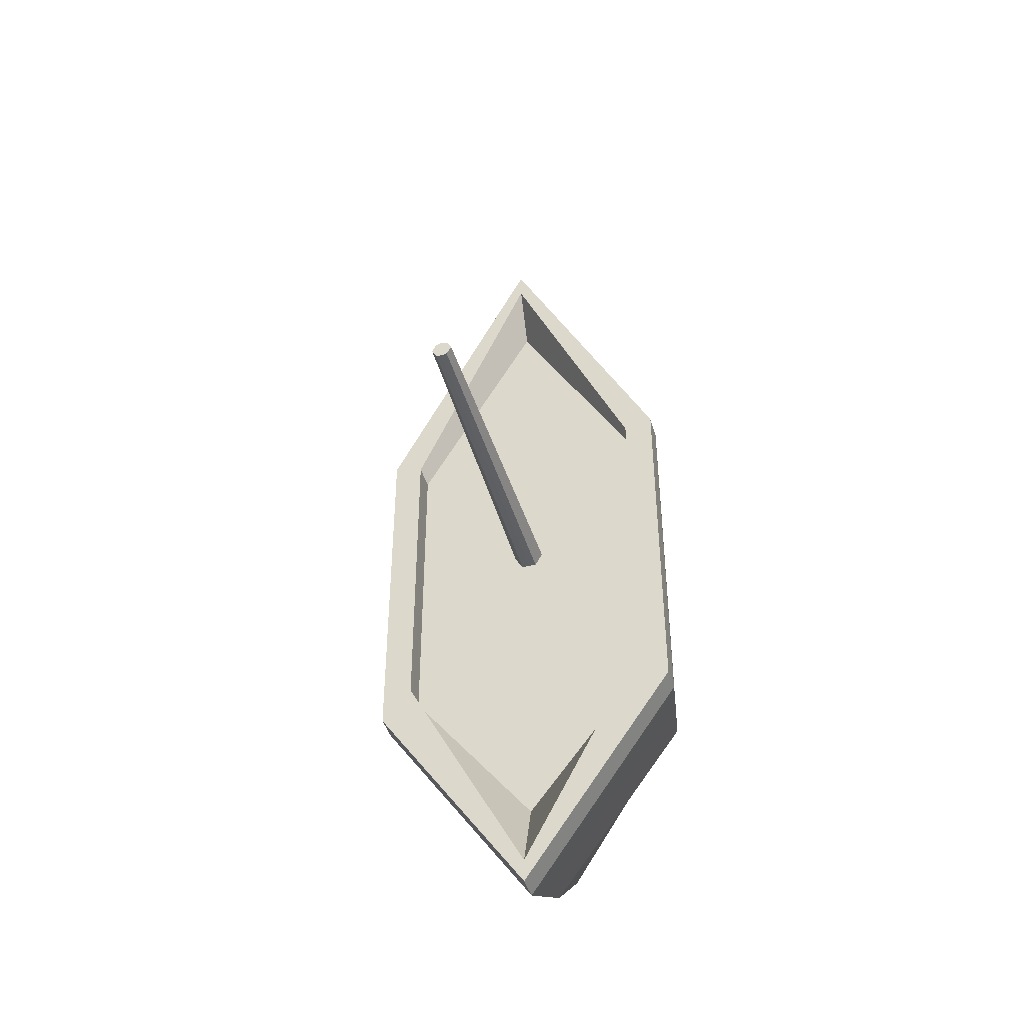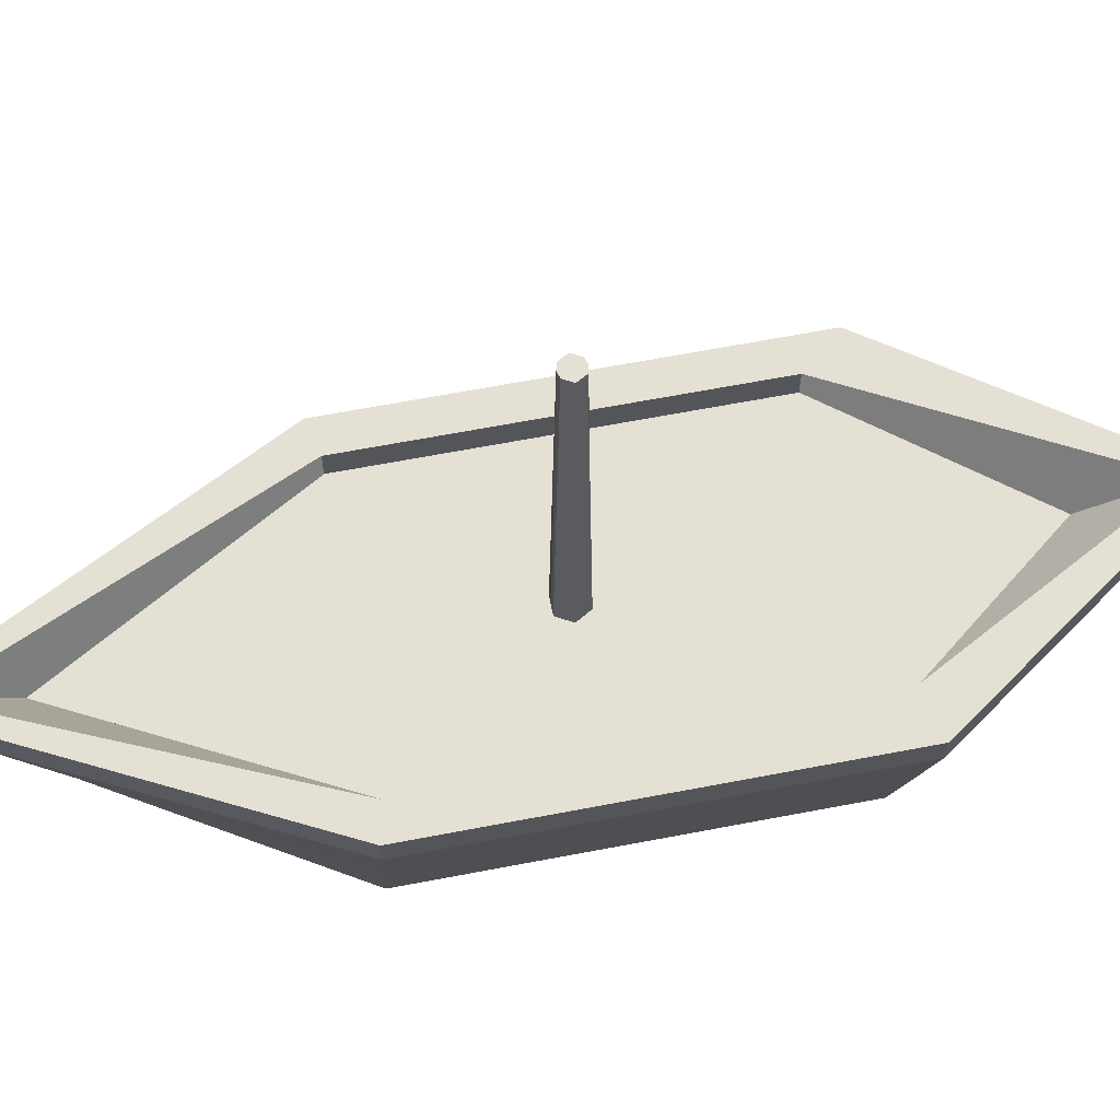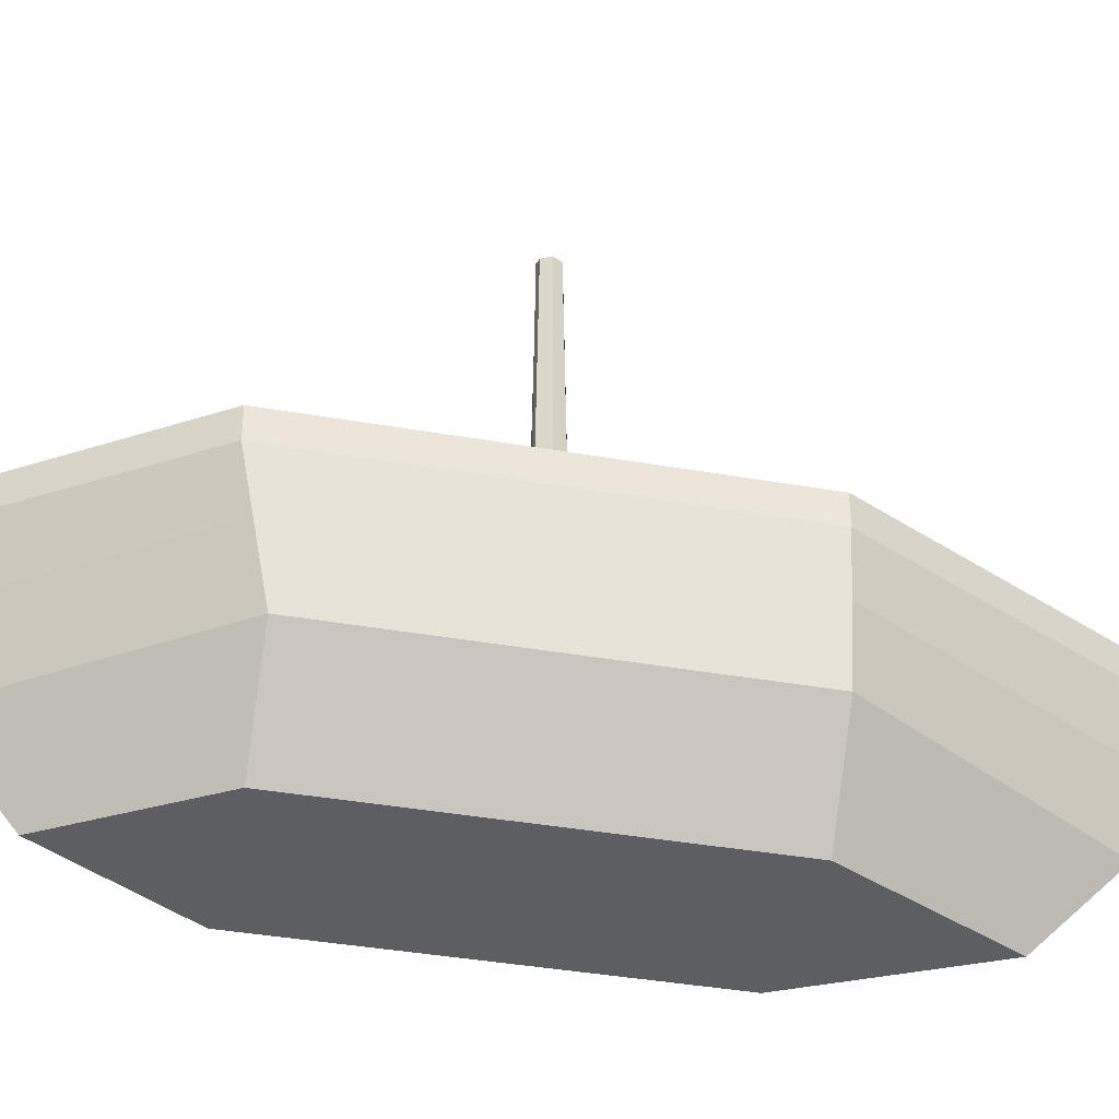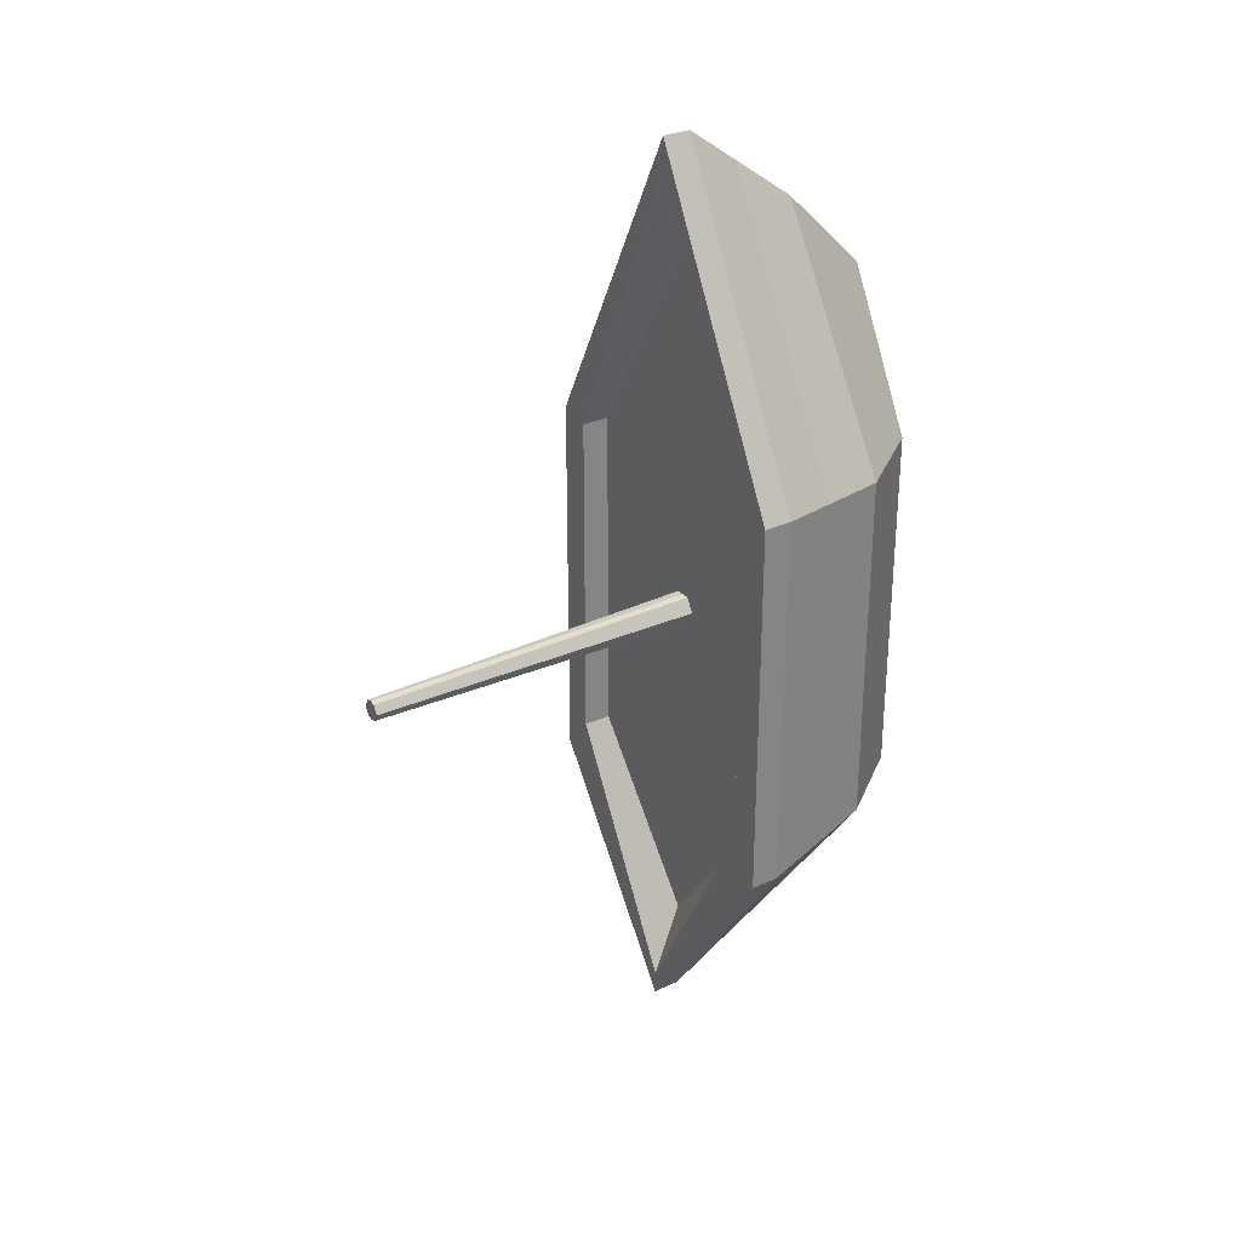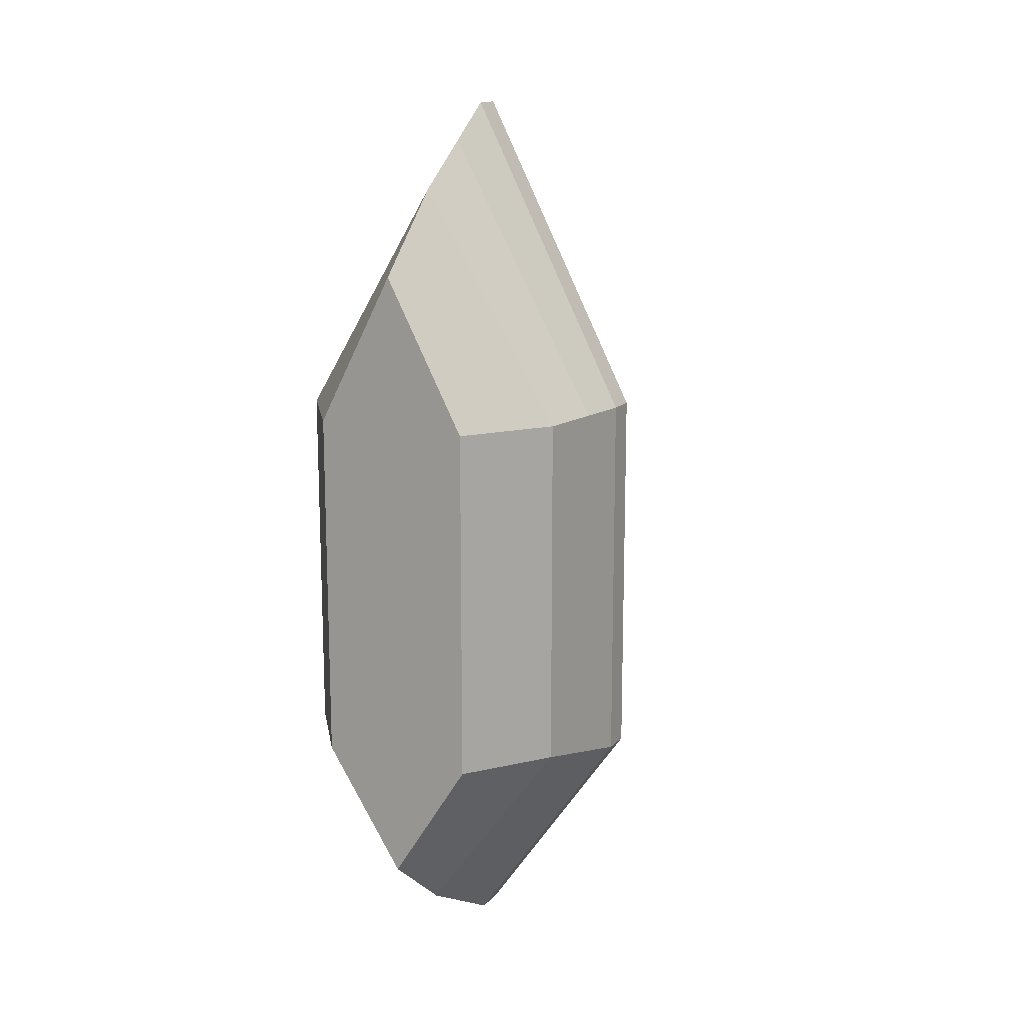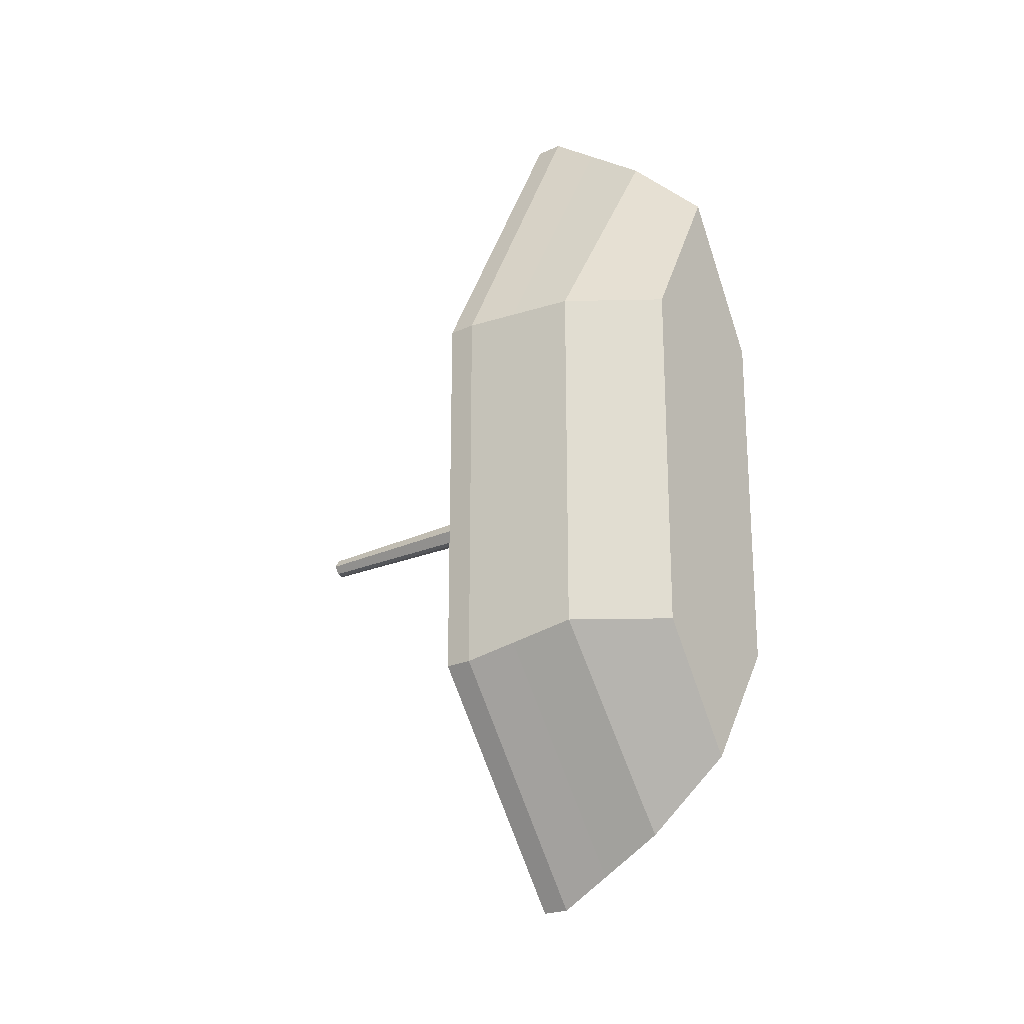
<metadata>
{"format":"obj","ext":"obj","renderer":"f3d","projection":"perspective","resolution":1024,"background":"white","views":[{"elev":-42.9,"azim":-164.1,"up":"+Z"},{"elev":65.2,"azim":79.1,"up":"+Y"},{"elev":-38.4,"azim":-102.6,"up":"+Y"},{"elev":29.3,"azim":-124.1,"up":"+Z"},{"elev":15.0,"azim":27.1,"up":"+Z"},{"elev":-22.1,"azim":-51.3,"up":"+Z"}]}
</metadata>
<code>
o Cube
v -0.8156 0.7142 0.9526
v -0.5027 -0.523 1
v -0.8156 0.7142 -1.199
v -0.5027 -0.523 -1.26
v -0.05 0.7142 -0.0866
v -0.1 0.7142 0
v -0.05 0.7142 0.0866
v -0.03535 2.863 -0.05251
v -0.06567 2.863 0
v -0.03535 2.863 0.05251
v -0.8905 0 -1.26
v -0.8905 0 1
v -1.012 0.7142 1
v -1.012 0.7142 -1.422
v 0.005602 0.7142 -2.246
v -1.012 0.8917 1
v -1.012 0.8917 -1.422
v -0.8156 0.8917 0.9526
v -0.8156 0.8917 -1.199
v 0.005602 0.8917 -2.729
v -0.9574 0.3947 -1.349
v -0.9574 0.3947 1
v 0 -0.523 1.957
v 0 0.7142 -2.873
v 0.8156 0.7142 0.9526
v 0.5027 -0.523 1
v 0 0.7142 2.968
v 0 -0.523 -2.046
v 0.8156 0.7142 -1.199
v 0.5027 -0.523 -1.26
v 0.05 0.7142 -0.0866
v 0.1 0.7142 0
v 0.05 0.7142 0.0866
v 0.03535 2.863 -0.05251
v 0.06567 2.863 0
v 0.03535 2.863 0.05251
v 0 0.7142 0.0866
v 0 2.863 0.0623
v 0 0.7142 -0.0866
v 0 2.863 -0.0623
v 0.8905 0 -1.26
v 0.8905 0 1
v 0 0 2.462
v 0 0 -2.474
v 1.012 0.7142 1
v 1.012 0.7142 -1.422
v -0.005602 0.7142 -2.246
v 0 0.7142 2.378
v 1.012 0.8917 1
v 1.012 0.8917 -1.422
v 0 0.8917 2.968
v 0 0.8917 -2.873
v 0.8156 0.8917 0.9526
v 0.8156 0.8917 -1.199
v -0.005602 0.8917 -2.729
v 0 0.8917 2.783
v 0.9574 0.3947 -1.349
v 0.9574 0.3947 1
v 0 0.3947 2.742
v 0 0.3947 -2.695
f 5 39 37 7 6
f 15 24 52 20
f 11 21 60 44
f 43 59 22 12
f 12 22 21 11
f 31 32 33 37 39
f 47 55 52 24
f 27 51 56 48
f 41 44 60 57
f 43 42 58 59
f 42 41 57 58
f 28 23 2 4
f 4 11 44 28
f 23 43 12 2
f 2 12 11 4
f 13 27 51 16
f 1 3 19 18
f 24 14 17 52
f 18 19 17 16
f 19 20 52 17
f 51 56 18 16
f 3 15 20 19
f 48 1 18 56
f 14 13 16 17
f 28 30 26 23
f 30 28 44 41
f 23 26 42 43
f 26 30 41 42
f 45 49 51 27
f 25 53 54 29
f 24 52 50 46
f 53 49 50 54
f 54 50 52 55
f 51 49 53 56
f 29 54 55 47
f 48 56 53 25
f 46 50 49 45
f 22 13 14 21
f 59 27 13 22
f 21 14 24 60
f 58 57 46 45
f 59 58 45 27
f 57 60 24 46
f 5 6 9 8
f 6 7 10 9
f 39 5 8 40
f 7 37 38 10
f 3 15 39 5
f 1 48 37 7
f 7 1 6
f 3 5 6
f 1 6 3
f 8 9 10 38 40
f 31 34 35 32
f 32 35 36 33
f 39 40 34 31
f 33 36 38 37
f 29 31 39 47
f 25 33 37 48
f 33 32 25
f 29 32 31
f 25 29 32
f 34 40 38 36 35

</code>
